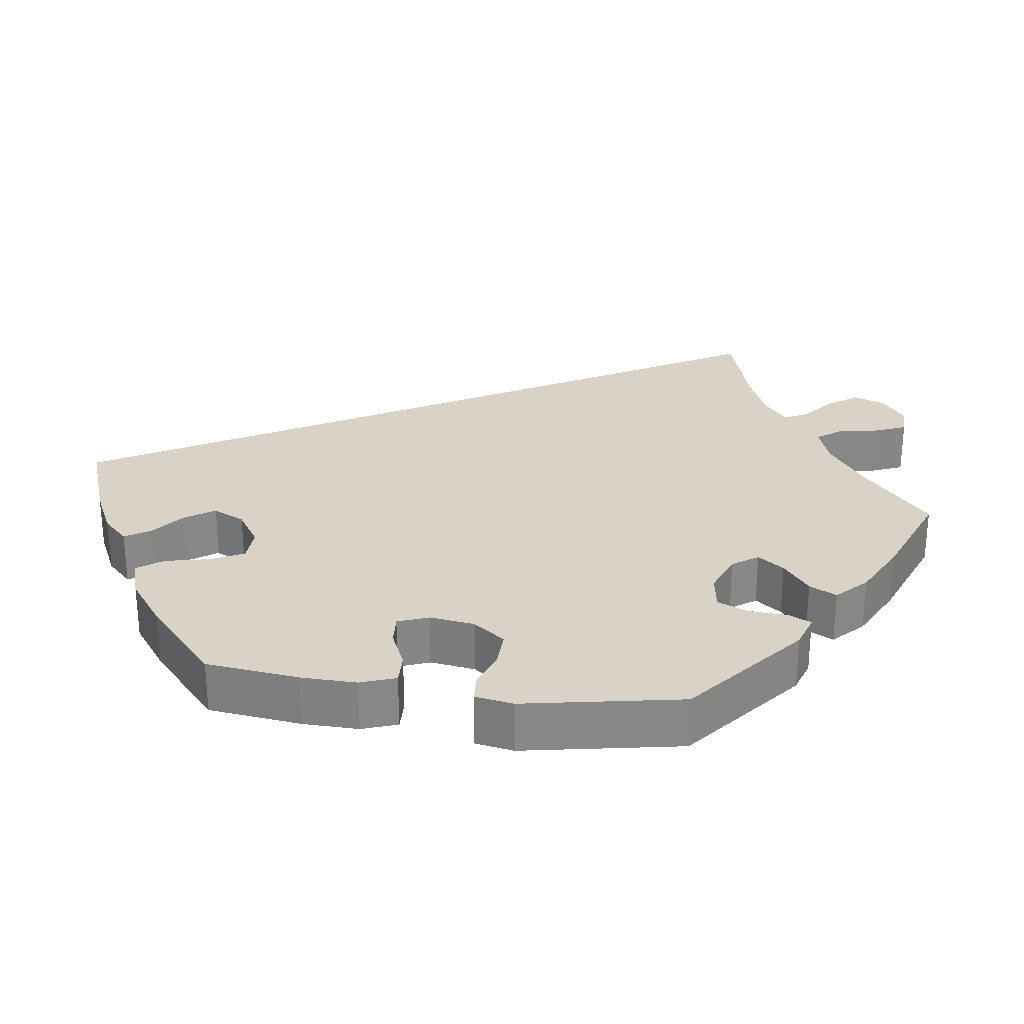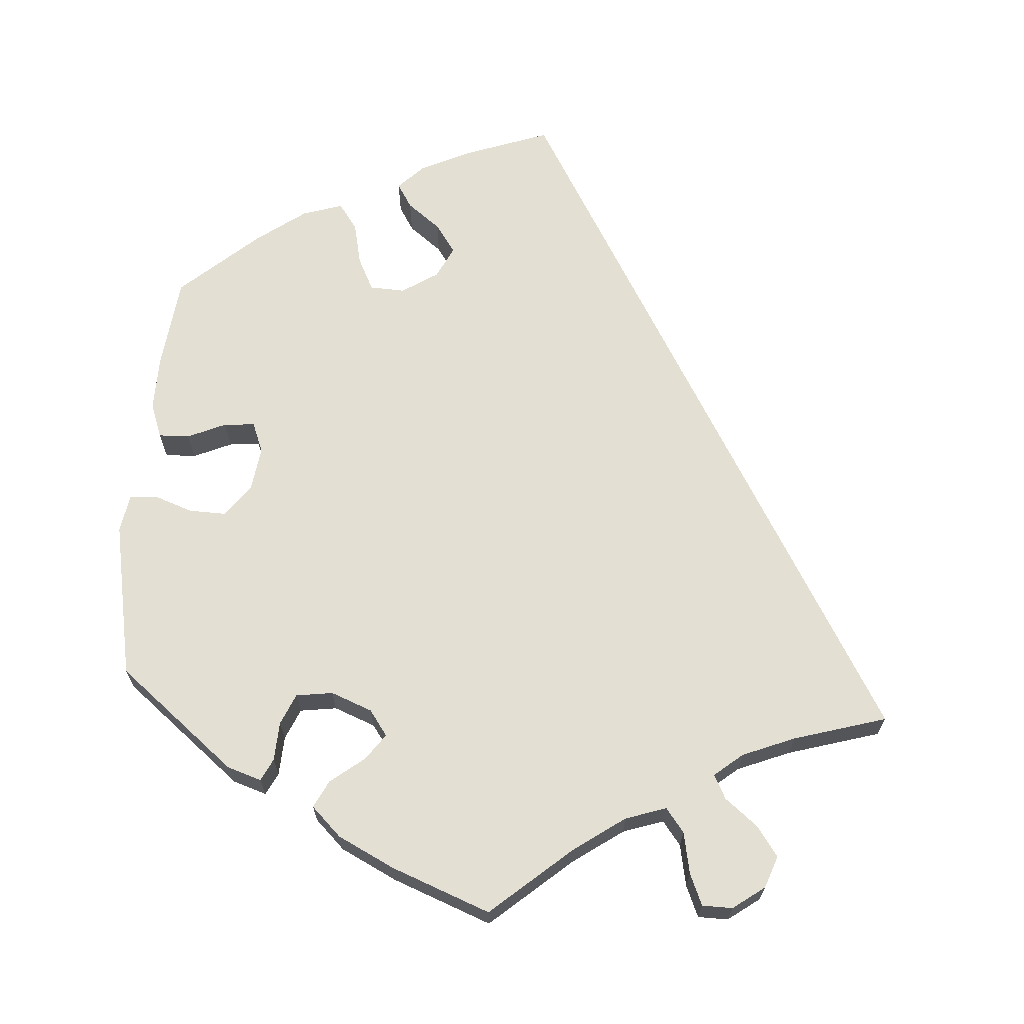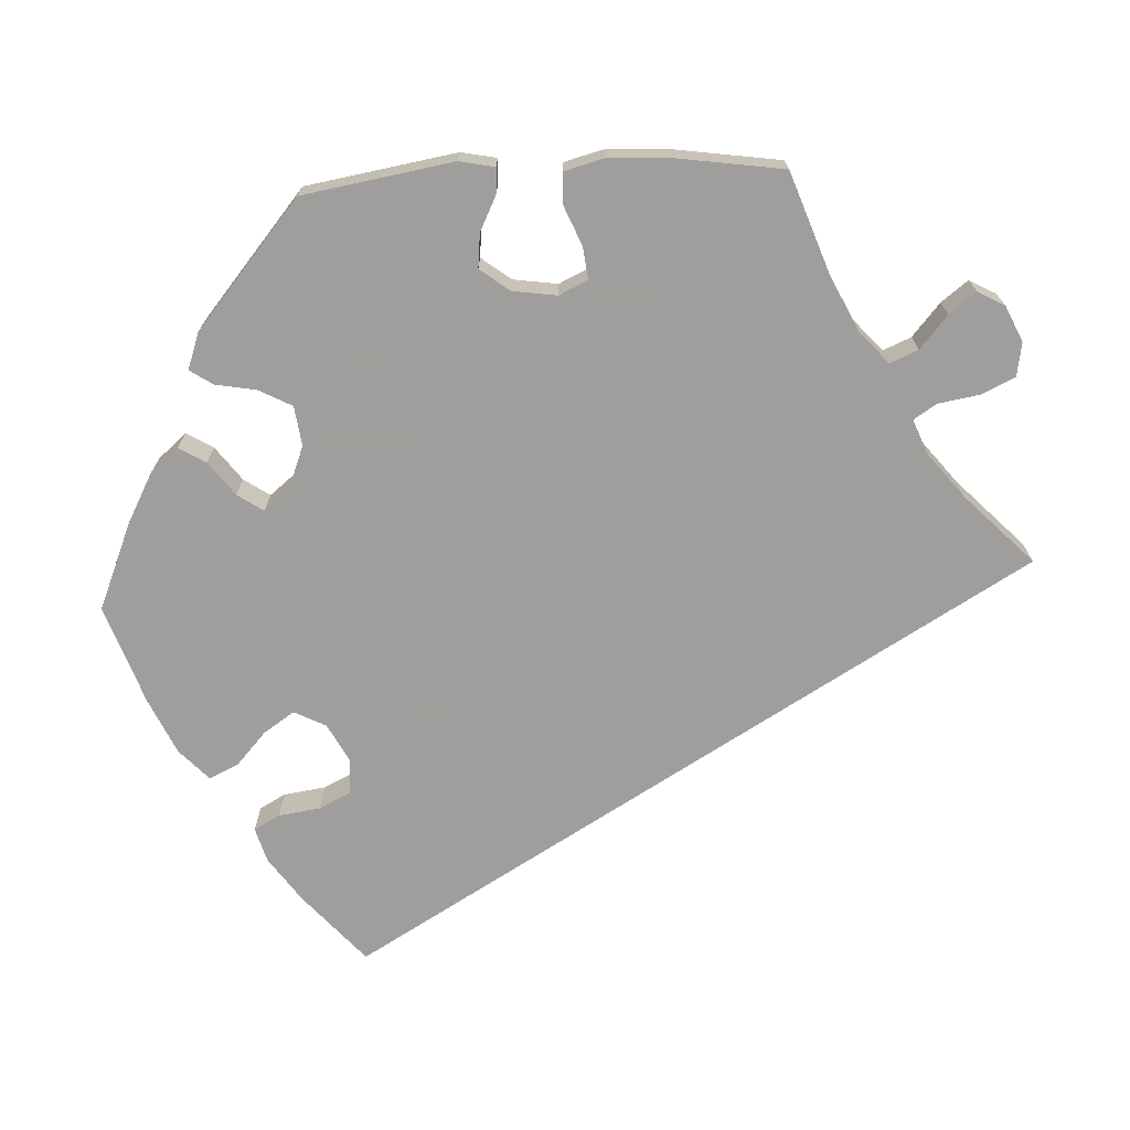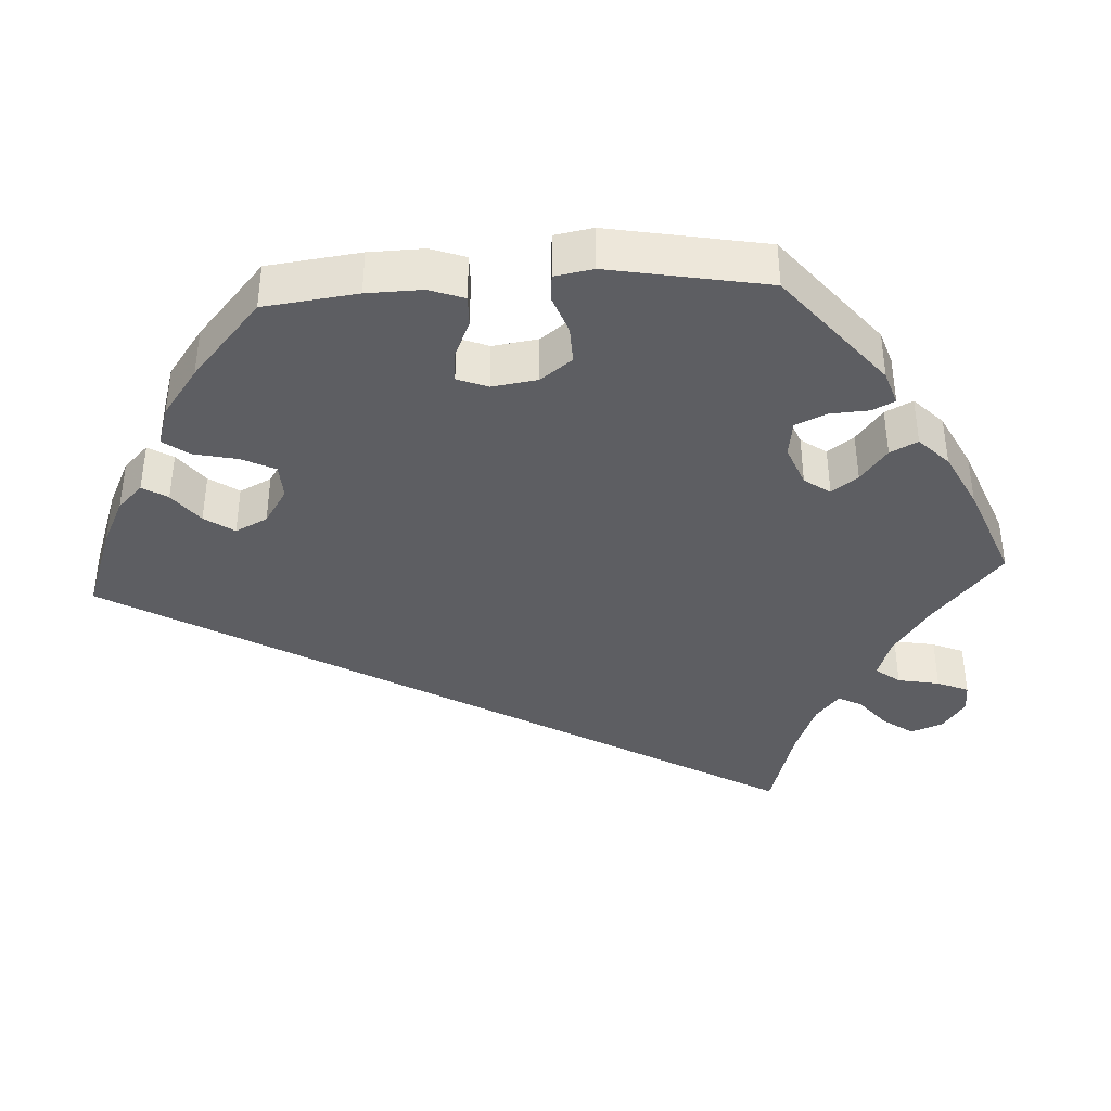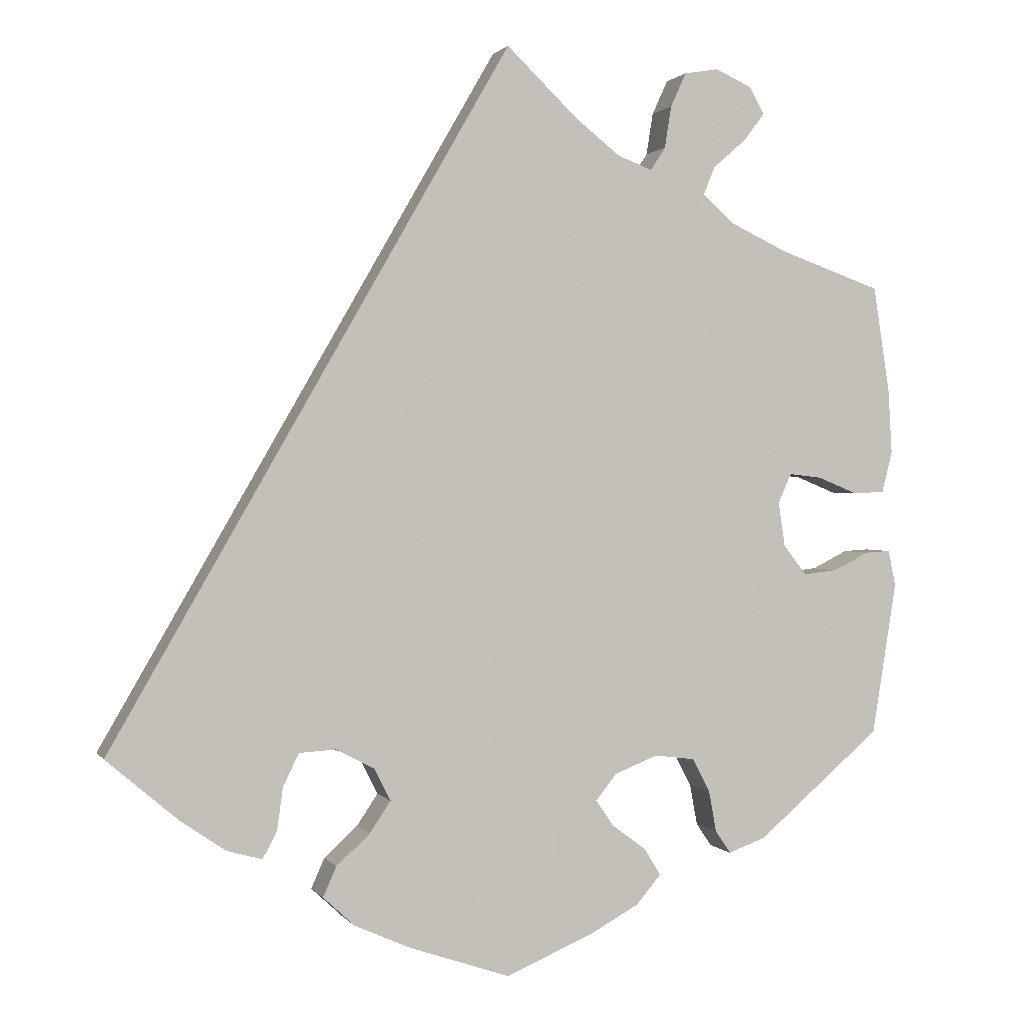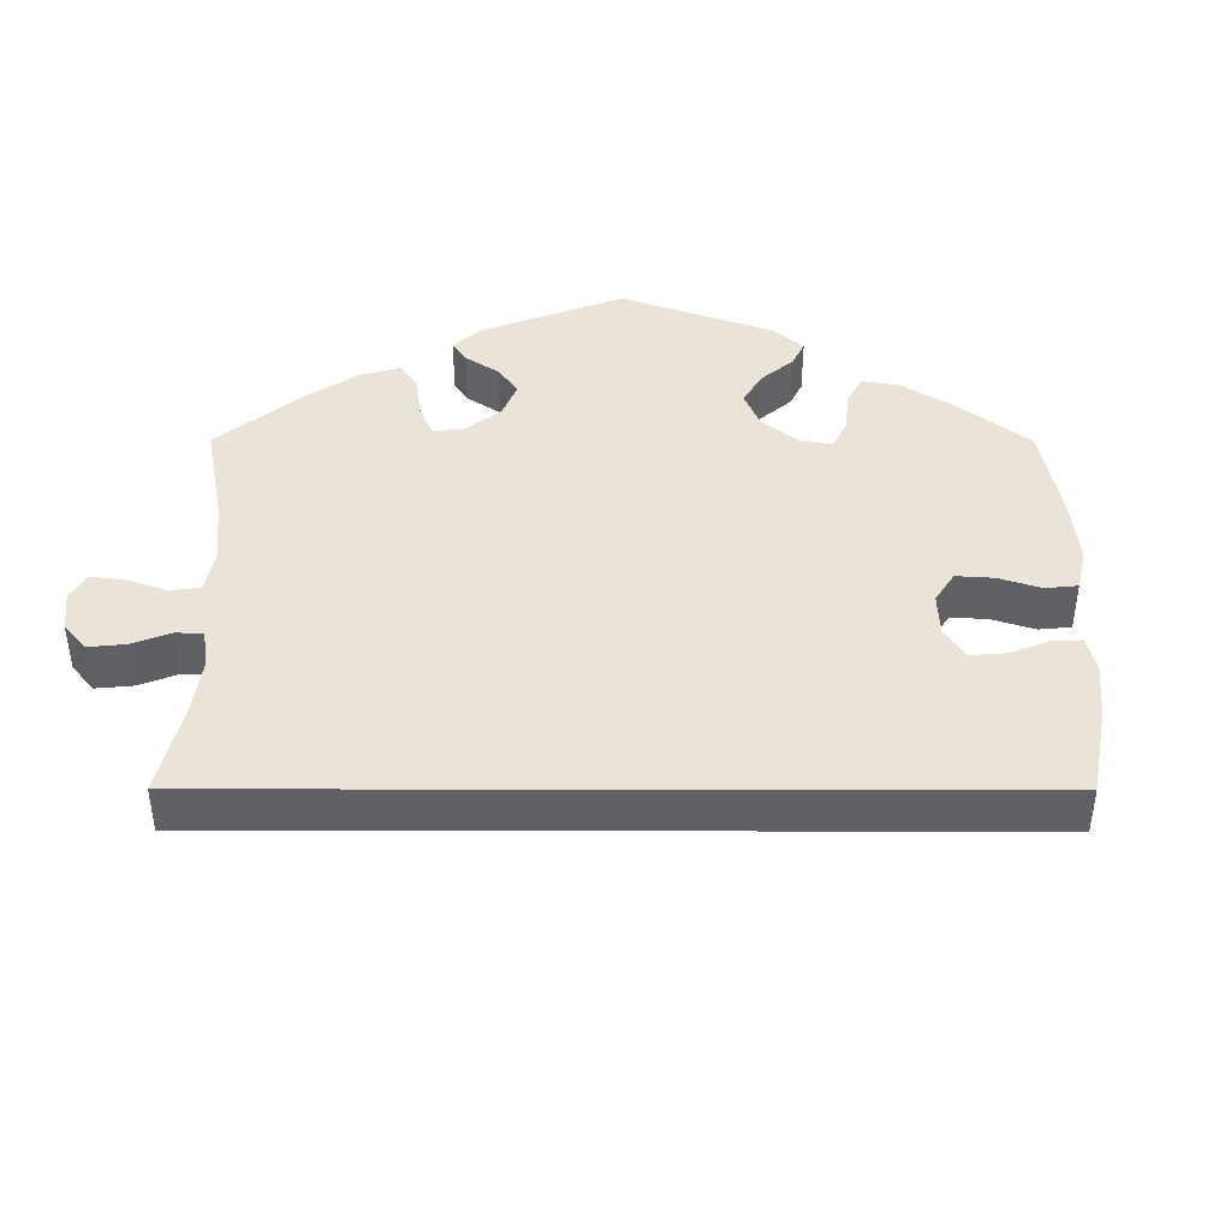
<metadata>
{"format":"obj","ext":"obj","renderer":"f3d","projection":"perspective","resolution":1024,"background":"white","views":[{"elev":27.9,"azim":-142.3,"up":"+Y"},{"elev":66.9,"azim":-56.2,"up":"+Y"},{"elev":-71.1,"azim":-86.9,"up":"+Y"},{"elev":-39.2,"azim":-146.7,"up":"+Y"},{"elev":1.0,"azim":162.5,"up":"+Z"},{"elev":43.3,"azim":60.1,"up":"+Y"}]}
</metadata>
<code>
v -0.203 0.07 0.463
v 0.333 0.07 -0.447
v -0.454 0.07 0.046
v 0.235 0.07 -0.461
v -0.34 0.07 0.509
v -0.153 0.07 -0.355
v -0.232 0.07 0.55
v -0.289 0.07 -0.384
v -0.299 0.07 0.604
v 0.236 0.07 -0.308
v -0.32 0.07 -0.47
v -0.125 0.07 -0.39
v -0.559 0.07 0.167
v -0.37 0.07 -0.452
v -0.41 0.07 0.051
v -0.217 0.07 -0.495
v 0.537 0.07 -0.31
v -0.392 0.07 0.012
v 0 0.07 -0.62
v 0.314 0.07 -0.412
v -0.296 0.07 0.471
v 0.135 0.07 -0.574
v 0.184 0.07 -0.335
v -0.223 0.07 0.494
v 0.306 0.07 -0.355
v -0.55 0.07 0.026
v 0.19 0.07 -0.42
v -0.368 0.07 0.546
v -0.508 0.07 0.024
v -0.526 0.07 -0.059
v 0.441 0.07 -0.392
v 0.253 0.07 -0.501
v 0.162 0.07 -0.378
v -0.537 0.07 0.31
v -0.56 0.07 -0.057
v -0.57 0.07 -0.105
v -0.537 0.07 -0.31
v 0.38 0.07 -0.434
v -0.432 0.07 -0.088
v -0.265 0.07 -0.339
v 0.285 0.07 -0.311
v -0.564 0.07 0.081
v -0.156 0.07 0.481
v -0.401 0.07 0.358
v -0.324 0.07 0.394
v -0.195 0.07 -0.459
v -0.478 0.07 -0.083
v -0.299 0.07 -0.439
v -0.348 0.07 0.582
v -0.095 0.07 0.529
v -0.118 0.07 -0.57
v 0.211 0.07 -0.54
v -0.184 0.07 -0.534
v -0.401 0.07 -0.048
v -0.253 0.07 0.596
v -0.149 0.07 -0.425
v 0 0.07 0.62
v -0.28 0.07 0.433
v -0.211 0.07 -0.332
v -0.203 -0 0.463
v 0.333 -0 -0.447
v -0.454 -0 0.046
v 0.235 -0 -0.461
v -0.34 -0 0.509
v -0.153 -0 -0.355
v -0.232 -0 0.55
v -0.289 -0 -0.384
v -0.299 -0 0.604
v 0.236 -0 -0.308
v -0.32 -0 -0.47
v -0.125 -0 -0.39
v -0.559 -0 0.167
v -0.37 -0 -0.452
v -0.41 -0 0.051
v -0.217 -0 -0.495
v 0.537 -0 -0.31
v -0.392 -0 0.012
v 0 -0 -0.62
v 0.314 -0 -0.412
v -0.296 -0 0.471
v 0.135 -0 -0.574
v 0.184 -0 -0.335
v -0.223 -0 0.494
v 0.306 -0 -0.355
v -0.55 -0 0.026
v 0.19 -0 -0.42
v -0.368 -0 0.546
v -0.508 -0 0.024
v -0.526 -0 -0.059
v 0.441 -0 -0.392
v 0.253 -0 -0.501
v 0.162 -0 -0.378
v -0.537 -0 0.31
v -0.56 -0 -0.057
v -0.57 -0 -0.105
v -0.537 -0 -0.31
v 0.38 -0 -0.434
v -0.432 -0 -0.088
v -0.265 -0 -0.339
v 0.285 -0 -0.311
v -0.564 -0 0.081
v -0.156 -0 0.481
v -0.401 -0 0.358
v -0.324 -0 0.394
v -0.195 -0 -0.459
v -0.478 -0 -0.083
v -0.299 -0 -0.439
v -0.348 -0 0.582
v -0.095 -0 0.529
v -0.118 -0 -0.57
v 0.211 -0 -0.54
v -0.184 -0 -0.534
v -0.401 -0 -0.048
v -0.253 -0 0.596
v -0.149 -0 -0.425
v 0 -0 0.62
v -0.28 -0 0.433
v -0.211 -0 -0.332
f 50 57 17 31
f 43 50 31 38
f 1 43 38
f 9 55 7 24
f 9 24 1
f 21 5 28 49
f 21 49 9 1
f 42 13 34 44
f 42 44 45
f 3 29 26 42
f 15 3 42 45
f 18 15 45 58
f 36 35 30 47
f 36 47 39
f 37 36 39
f 14 37 39 54
f 8 48 11 14
f 40 8 14 54
f 53 16 46 56
f 53 56 12
f 51 53 12
f 19 51 12
f 22 19 12
f 52 22 12 6
f 27 4 32 52
f 33 27 52 6
f 38 2 20 25
f 38 25 41
f 58 21 1 38
f 59 40 54 18
f 23 33 6 59
f 10 23 59 18
f 41 10 18 58
f 38 41 58
f 90 76 116 109
f 97 90 109 102
f 97 102 60
f 83 66 114 68
f 60 83 68
f 108 87 64 80
f 60 68 108 80
f 103 93 72 101
f 104 103 101
f 101 85 88 62
f 104 101 62 74
f 117 104 74 77
f 106 89 94 95
f 98 106 95
f 98 95 96
f 113 98 96 73
f 73 70 107 67
f 113 73 67 99
f 115 105 75 112
f 71 115 112
f 71 112 110
f 71 110 78
f 71 78 81
f 65 71 81 111
f 111 91 63 86
f 65 111 86 92
f 84 79 61 97
f 100 84 97
f 97 60 80 117
f 77 113 99 118
f 118 65 92 82
f 77 118 82 69
f 117 77 69 100
f 117 100 97
f 31 90 97 38
f 38 97 61 2
f 2 61 79 20
f 20 79 84 25
f 25 84 100 41
f 41 100 69 10
f 10 69 82 23
f 23 82 92 33
f 33 92 86 27
f 27 86 63 4
f 4 63 91 32
f 32 91 111 52
f 52 111 81 22
f 22 81 78 19
f 19 78 110 51
f 51 110 112 53
f 53 112 75 16
f 16 75 105 46
f 46 105 115 56
f 56 115 71 12
f 12 71 65 6
f 6 65 118 59
f 59 118 99 40
f 40 99 67 8
f 8 67 107 48
f 48 107 70 11
f 11 70 73 14
f 14 73 96 37
f 37 96 95 36
f 36 95 94 35
f 35 94 89 30
f 30 89 106 47
f 47 106 98 39
f 39 98 113 54
f 54 113 77 18
f 18 77 74 15
f 15 74 62 3
f 3 62 88 29
f 29 88 85 26
f 26 85 101 42
f 42 101 72 13
f 13 72 93 34
f 34 93 103 44
f 44 103 104 45
f 45 104 117 58
f 58 117 80 21
f 21 80 64 5
f 5 64 87 28
f 28 87 108 49
f 49 108 68 9
f 9 68 114 55
f 55 114 66 7
f 7 66 83 24
f 24 83 60 1
f 1 60 102 43
f 43 102 109 50
f 50 109 116 57
f 57 116 76 17
f 17 76 90 31

</code>
